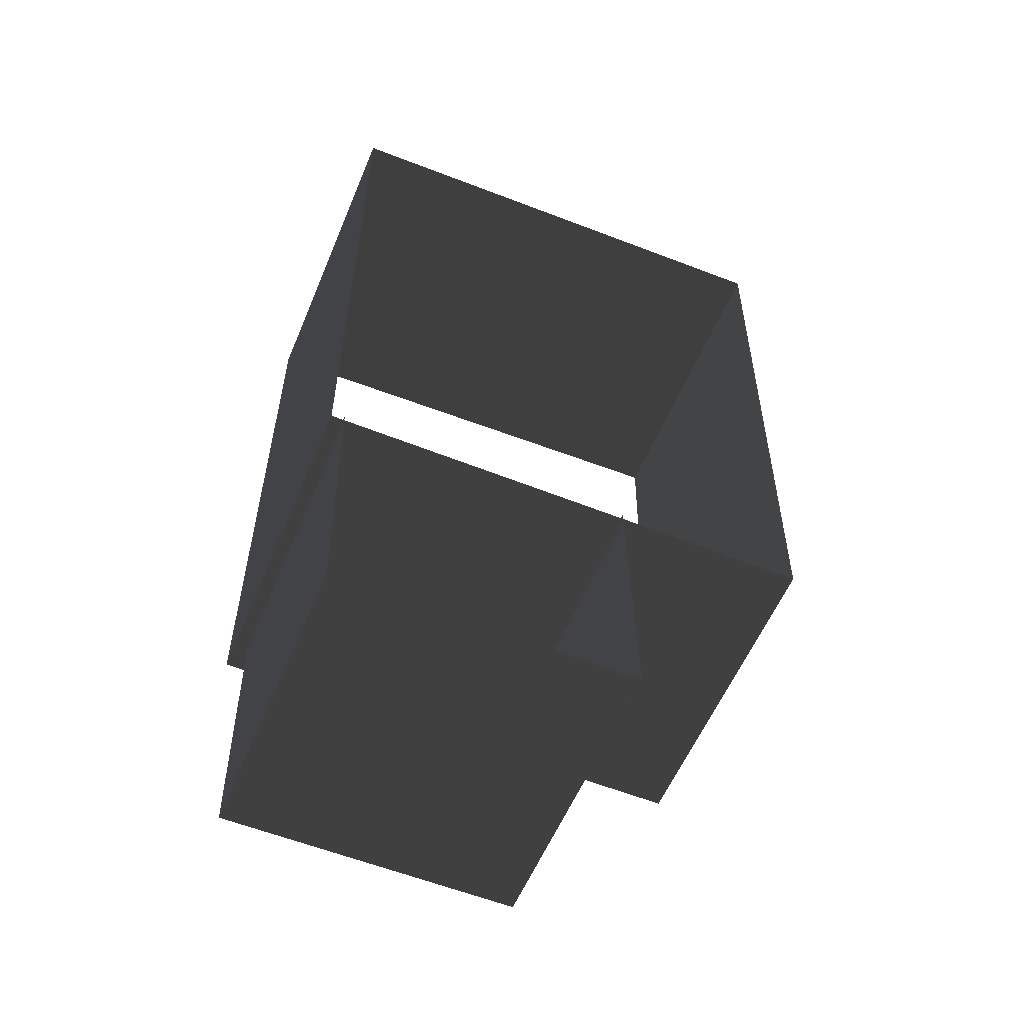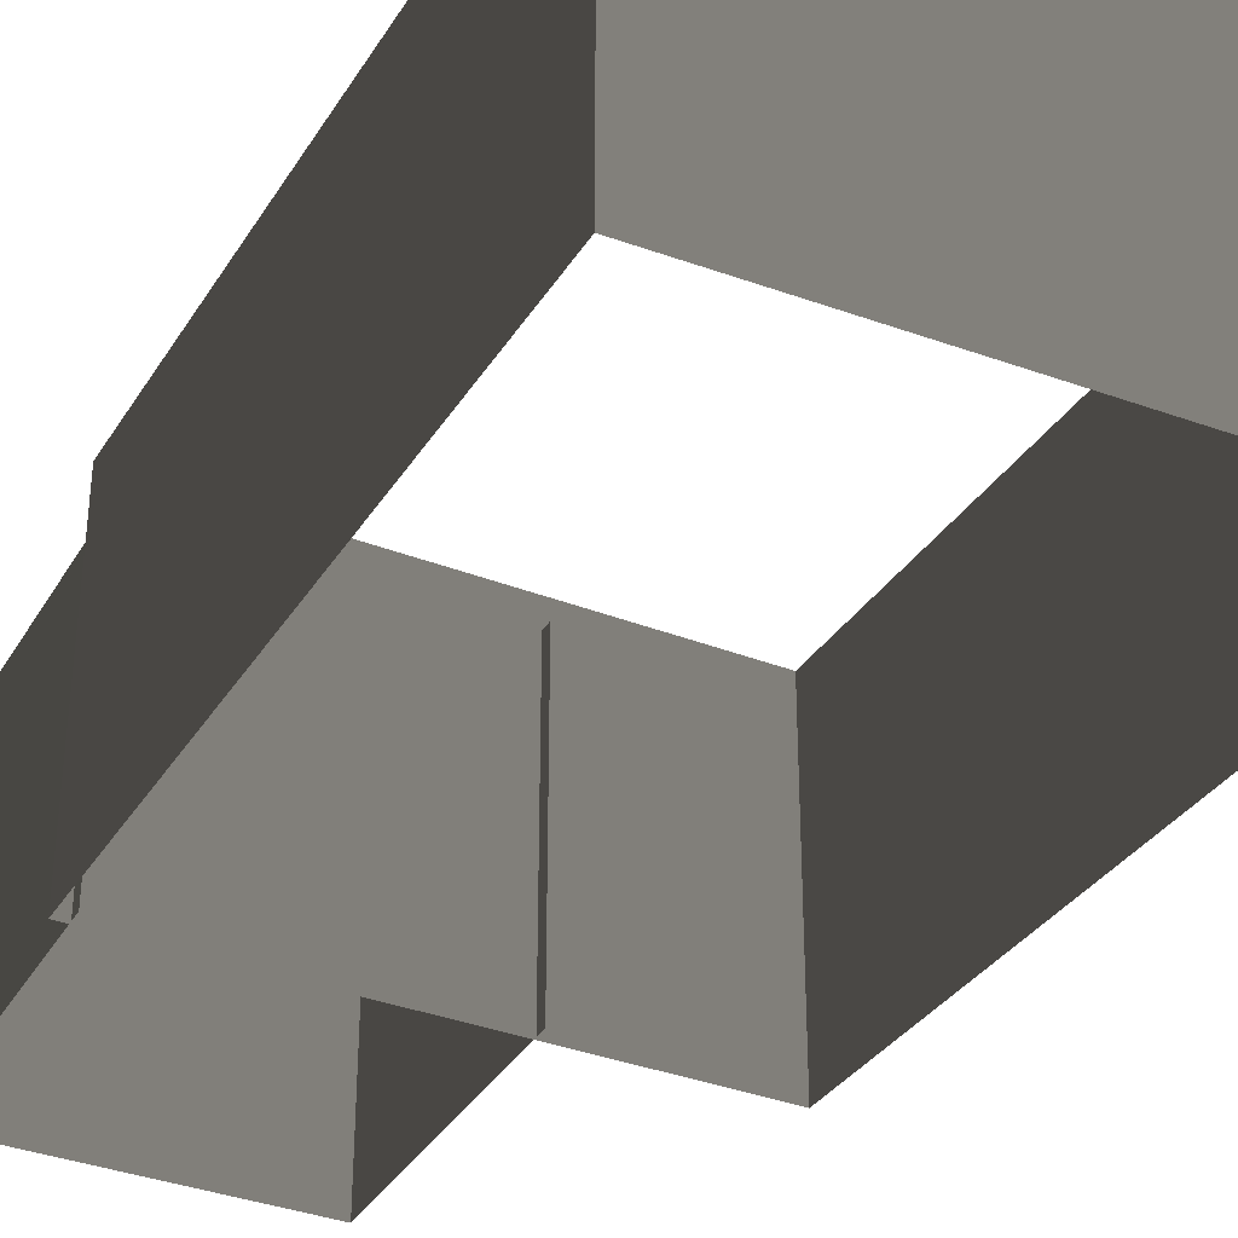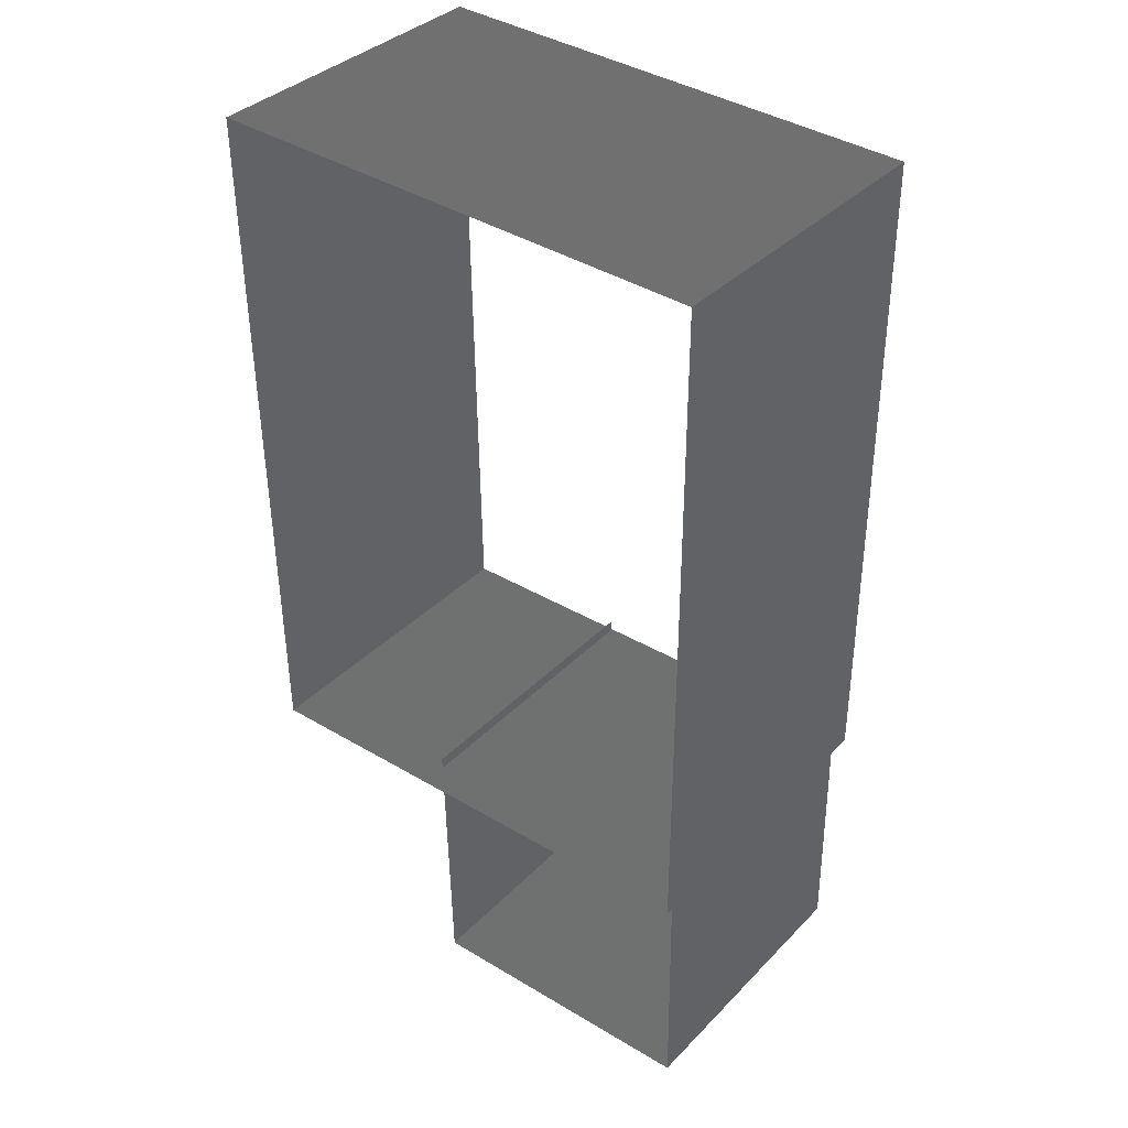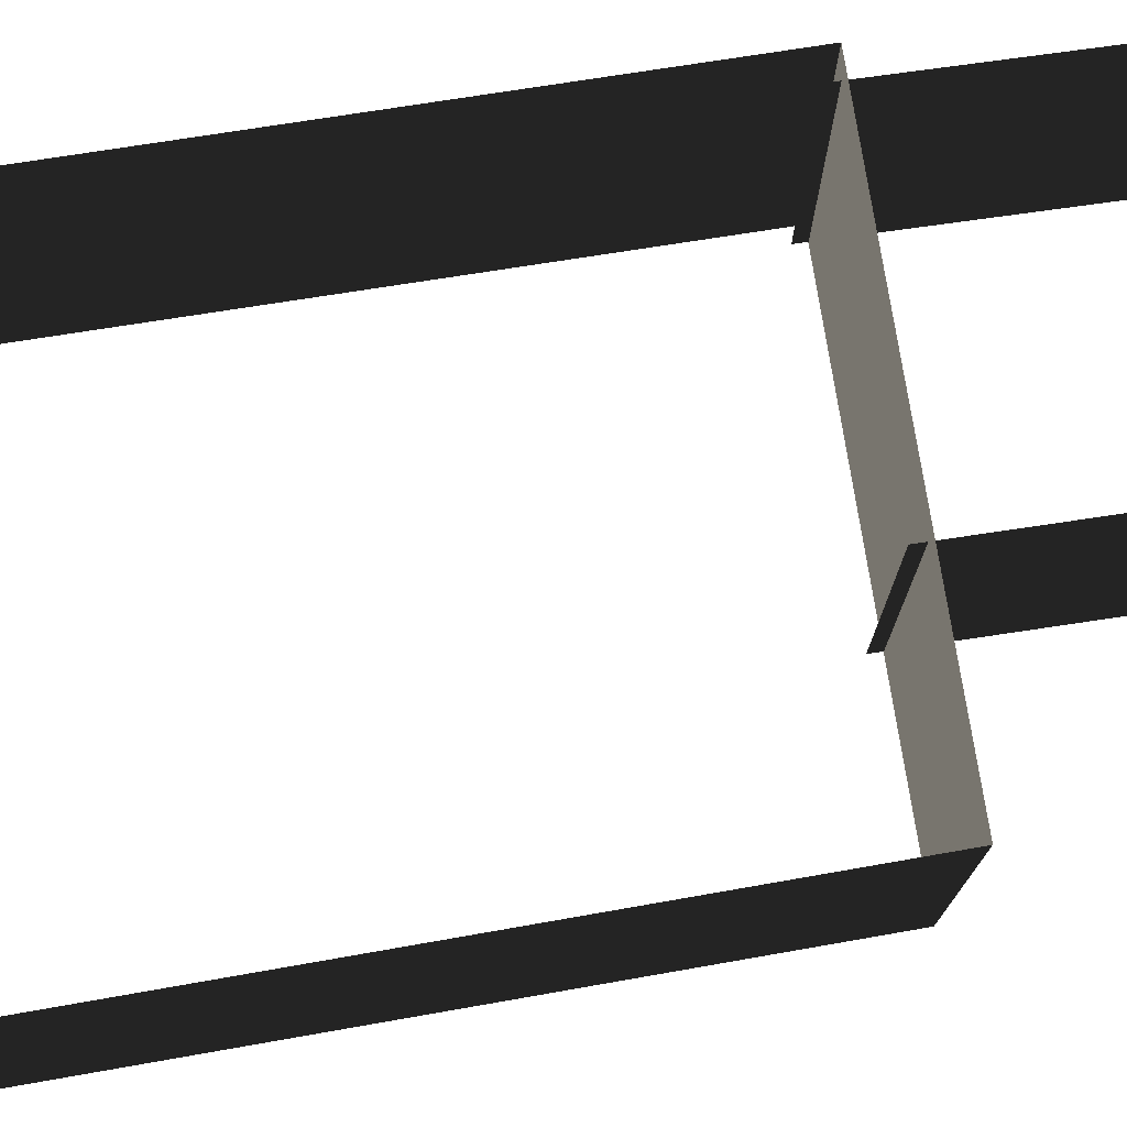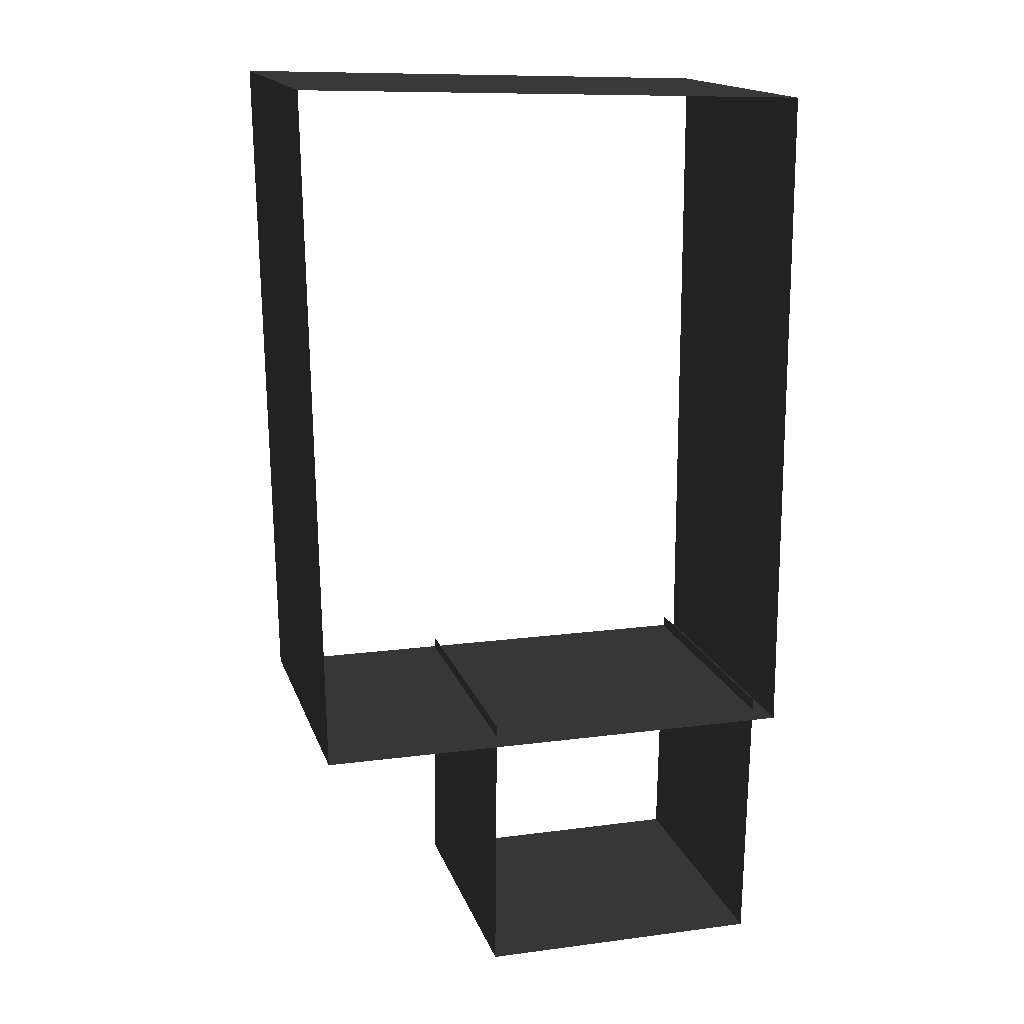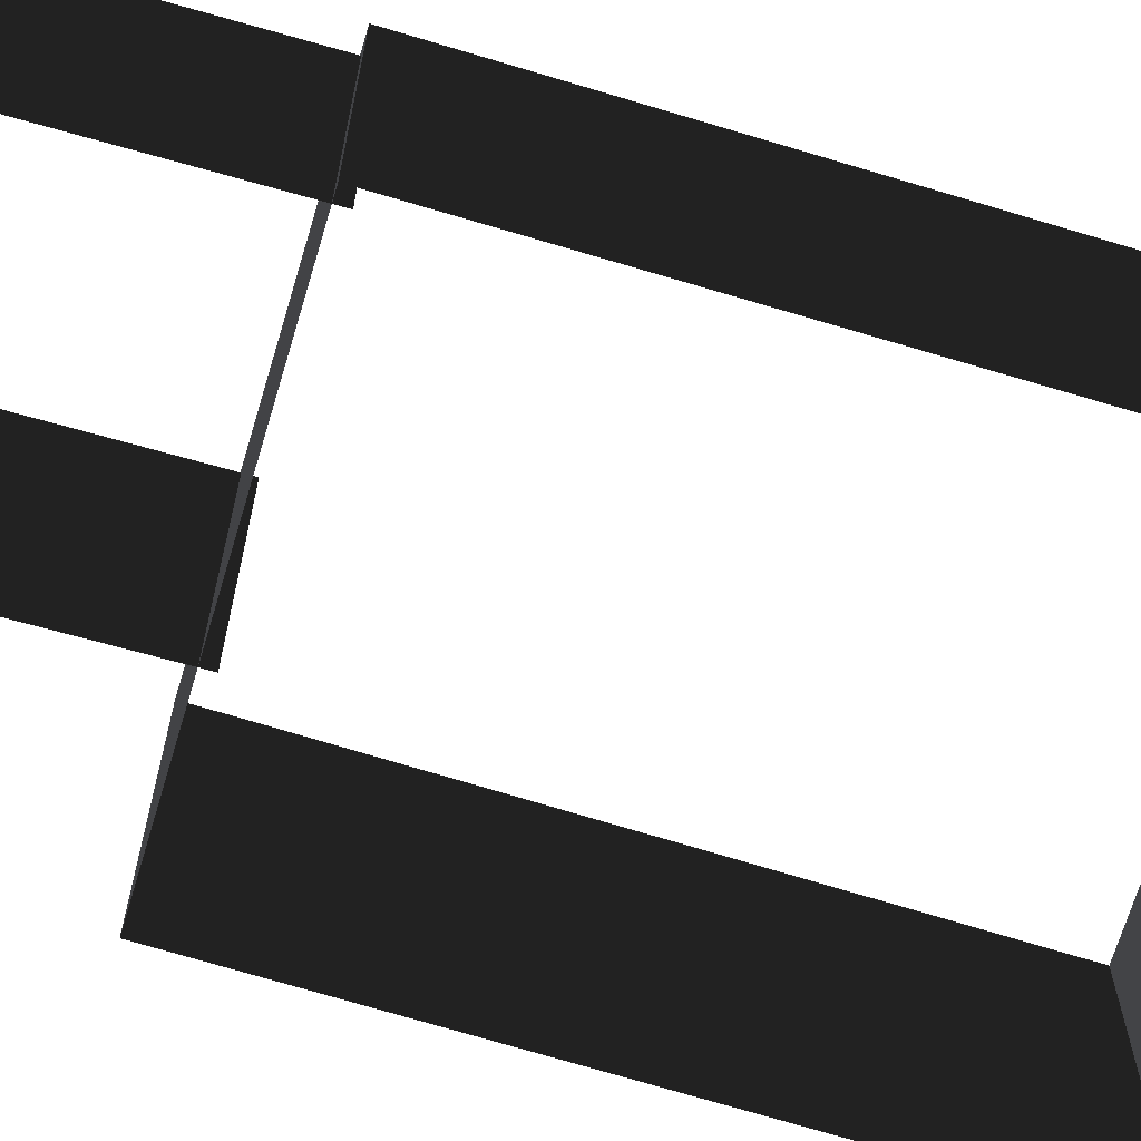
<metadata>
{"format":"obj","ext":"obj","renderer":"f3d","projection":"perspective","resolution":1024,"background":"white","views":[{"elev":-57.3,"azim":157.4,"up":"+Y"},{"elev":-34.7,"azim":152.3,"up":"+Z"},{"elev":36.5,"azim":37.8,"up":"+Y"},{"elev":75.8,"azim":-98.9,"up":"+Z"},{"elev":16.0,"azim":-15.3,"up":"+Y"},{"elev":-65.8,"azim":73.1,"up":"+Z"}]}
</metadata>
<code>
v 11.78 -3.98 1.171
v 11.78 -3.98 7.974
v 11.78 10.11 7.974
v 11.78 10.11 1.171
v 1.347 -3.98 1.171
v 1.347 -3.98 7.974
v 11.78 -3.98 7.974
v 11.78 -3.98 1.171
v 1.102 10.45 1.171
v 1.102 10.45 7.974
v 1.347 -3.98 7.974
v 1.347 -3.98 1.171
v 11.78 10.11 1.171
v 11.78 10.11 7.974
v 1.102 10.45 7.974
v 1.102 10.45 1.171
v 11.45 -9.599 1.056
v 11.45 -9.599 7.236
v 11.49 -3.726 7.399
v 11.49 -3.726 1.219
v 5.289 -9.599 1.056
v 5.289 -9.599 7.236
v 11.45 -9.599 7.236
v 11.45 -9.599 1.056
v 5.296 -3.726 1.219
v 5.296 -3.726 7.399
v 5.289 -9.599 7.236
v 5.289 -9.599 1.056
g Building_t8.004_36722_243
f 1 3 2
f 1 4 3
f 5 7 6
f 5 8 7
f 9 11 10
f 9 12 11
f 13 15 14
f 13 16 15
f 17 19 18
f 17 20 19
f 21 23 22
f 21 24 23
f 25 27 26
f 25 28 27

</code>
